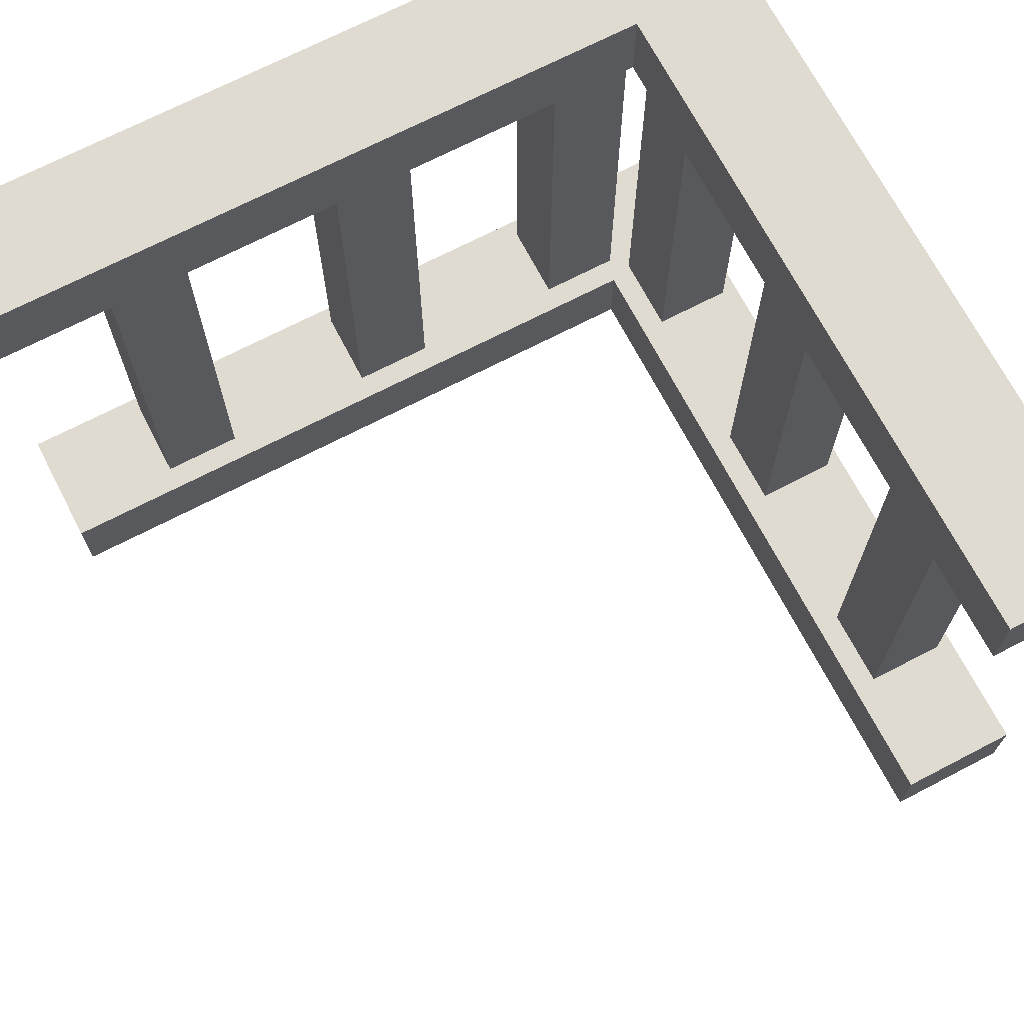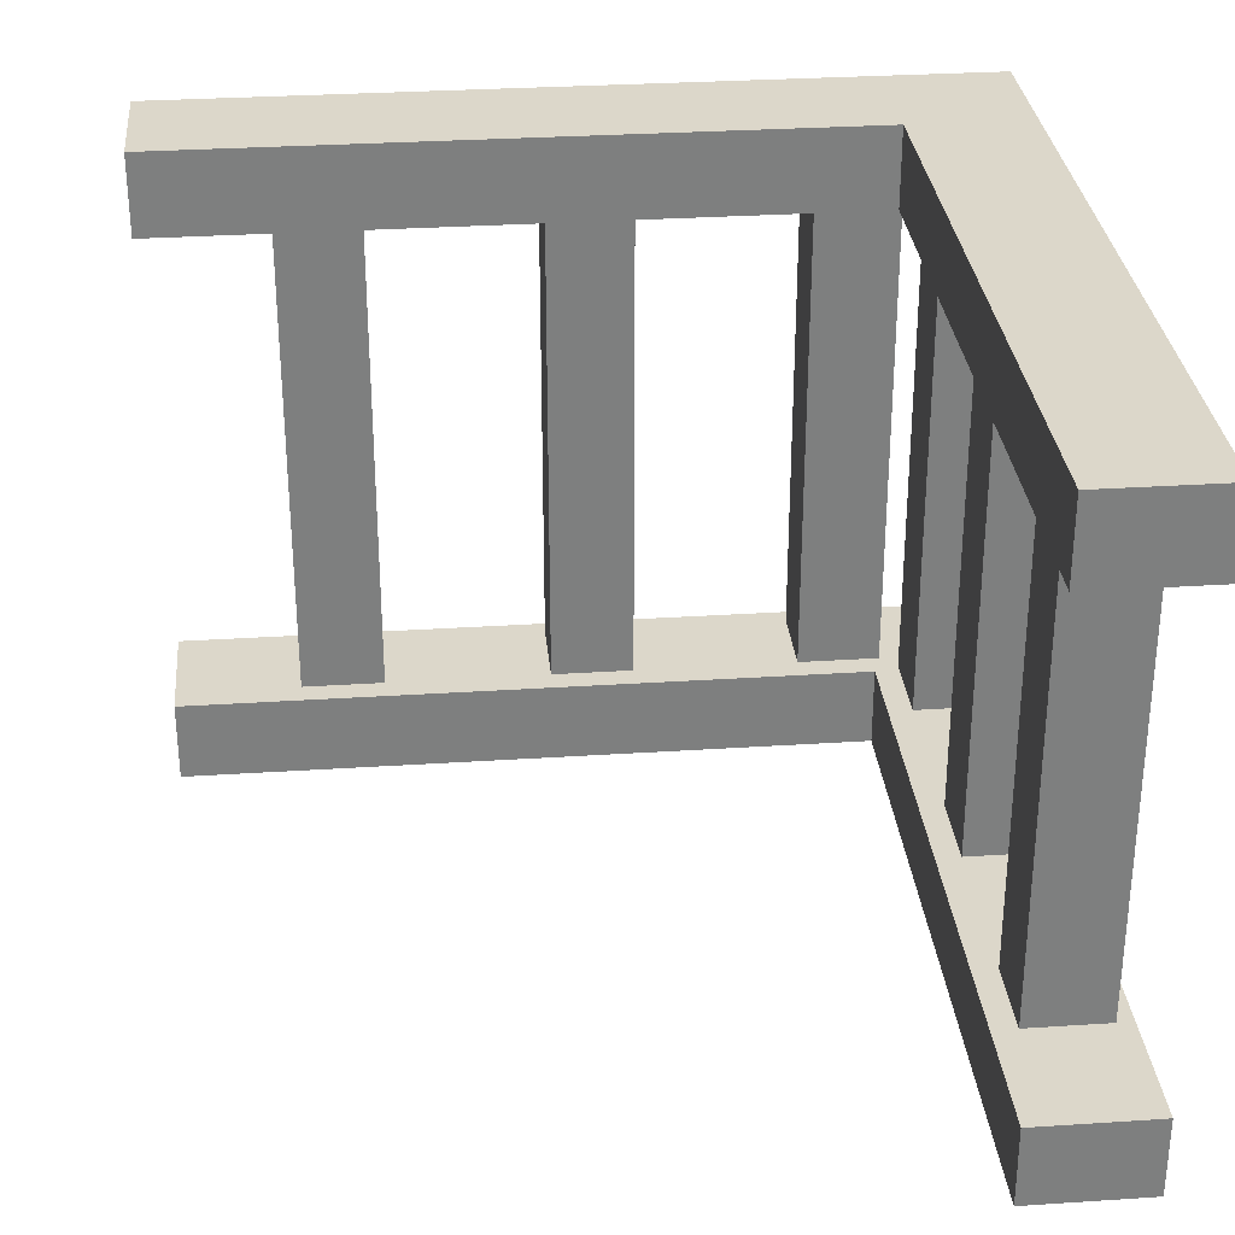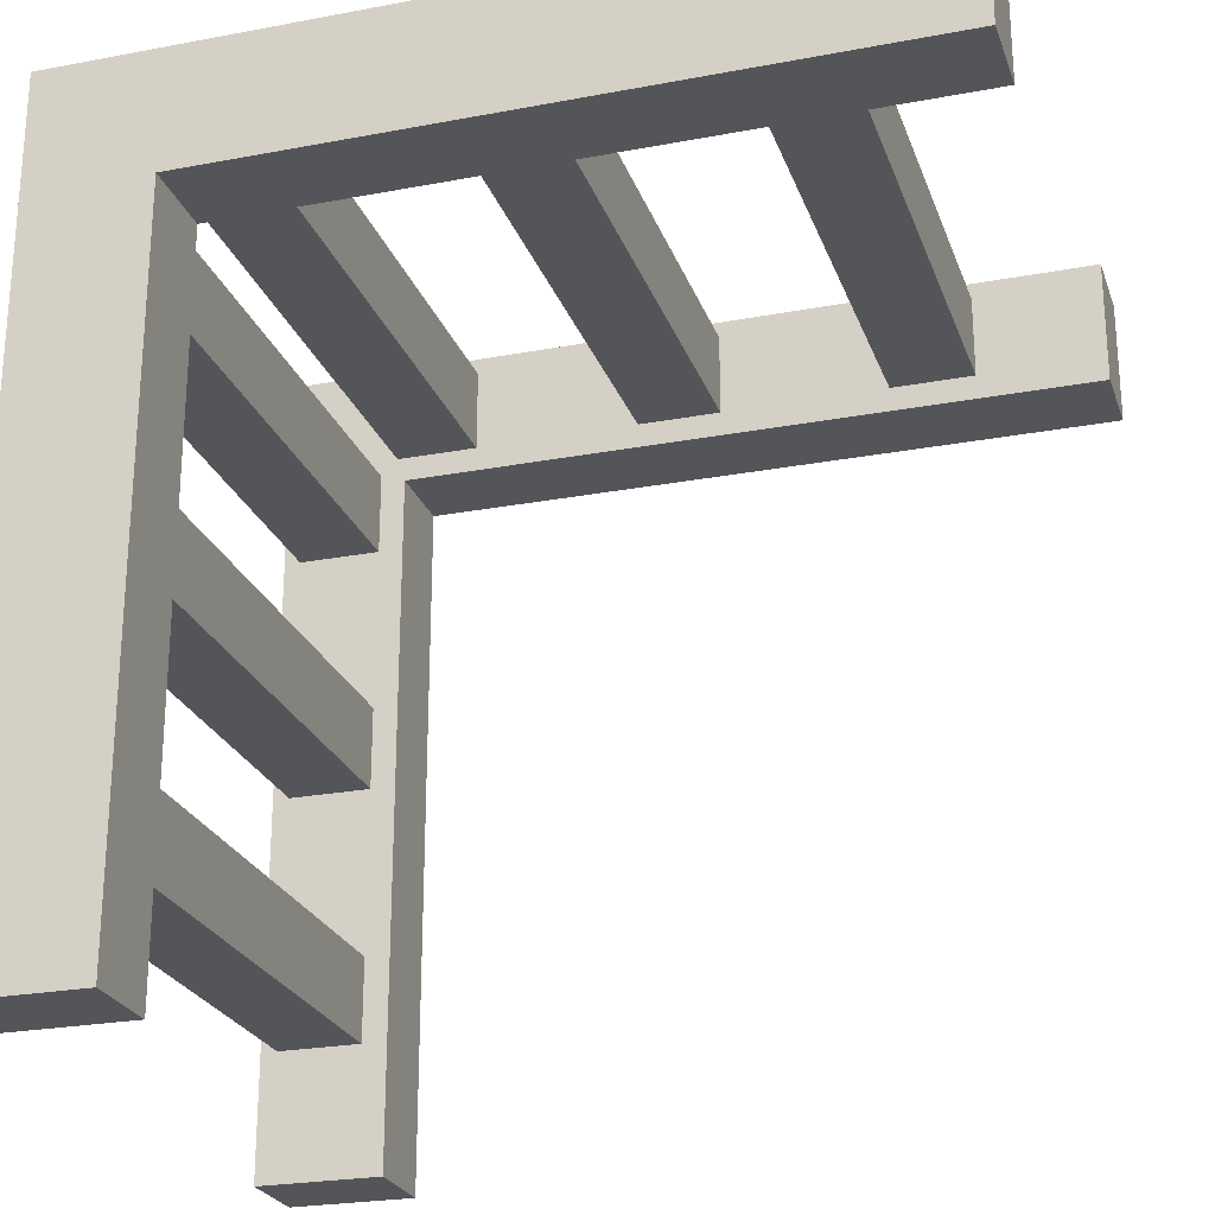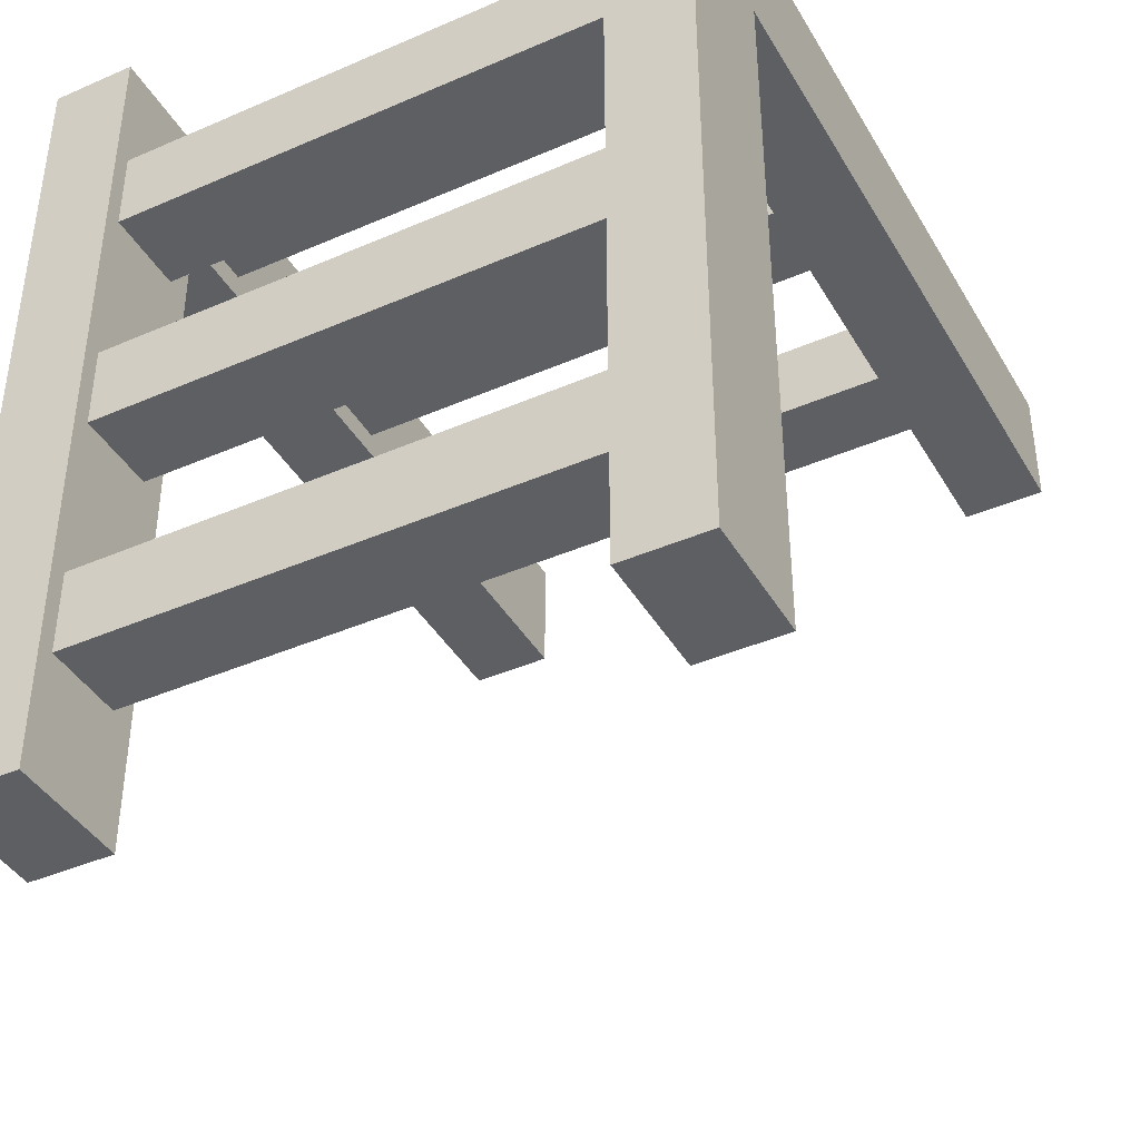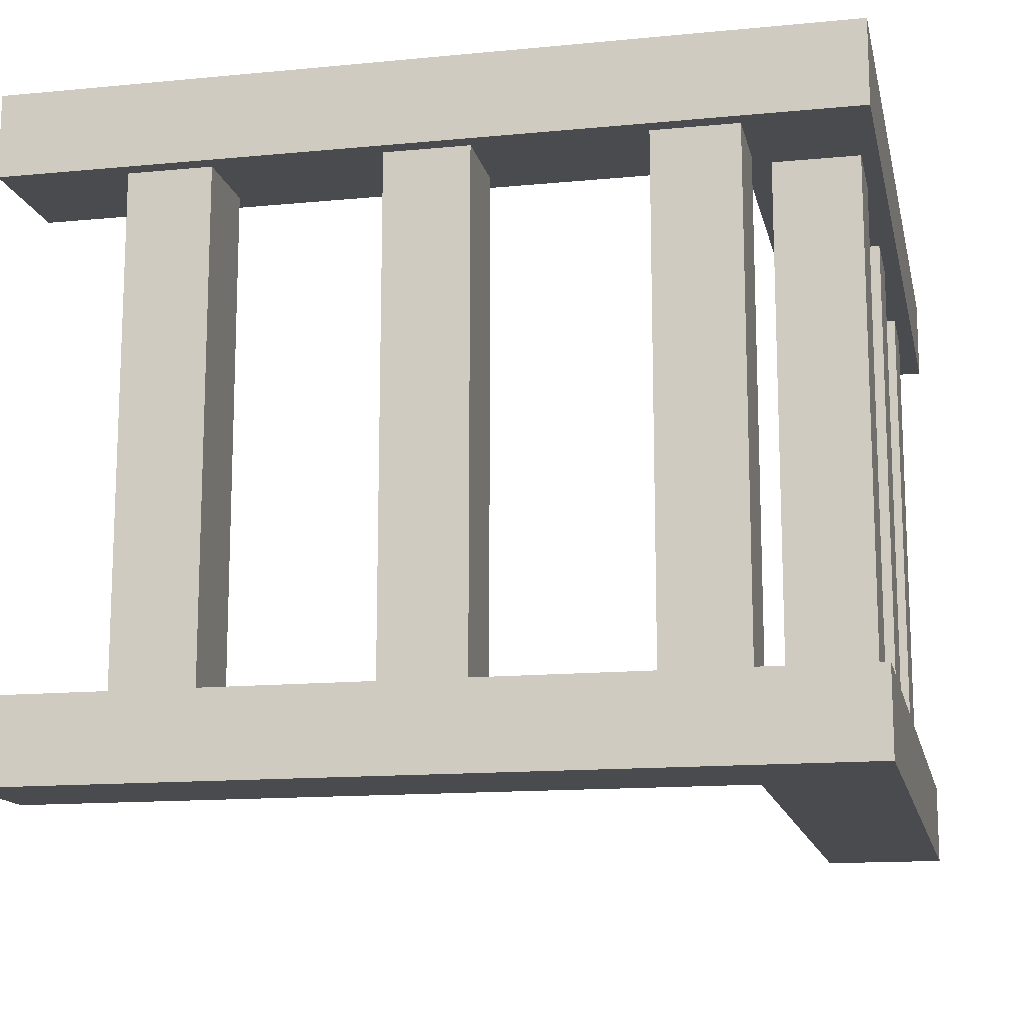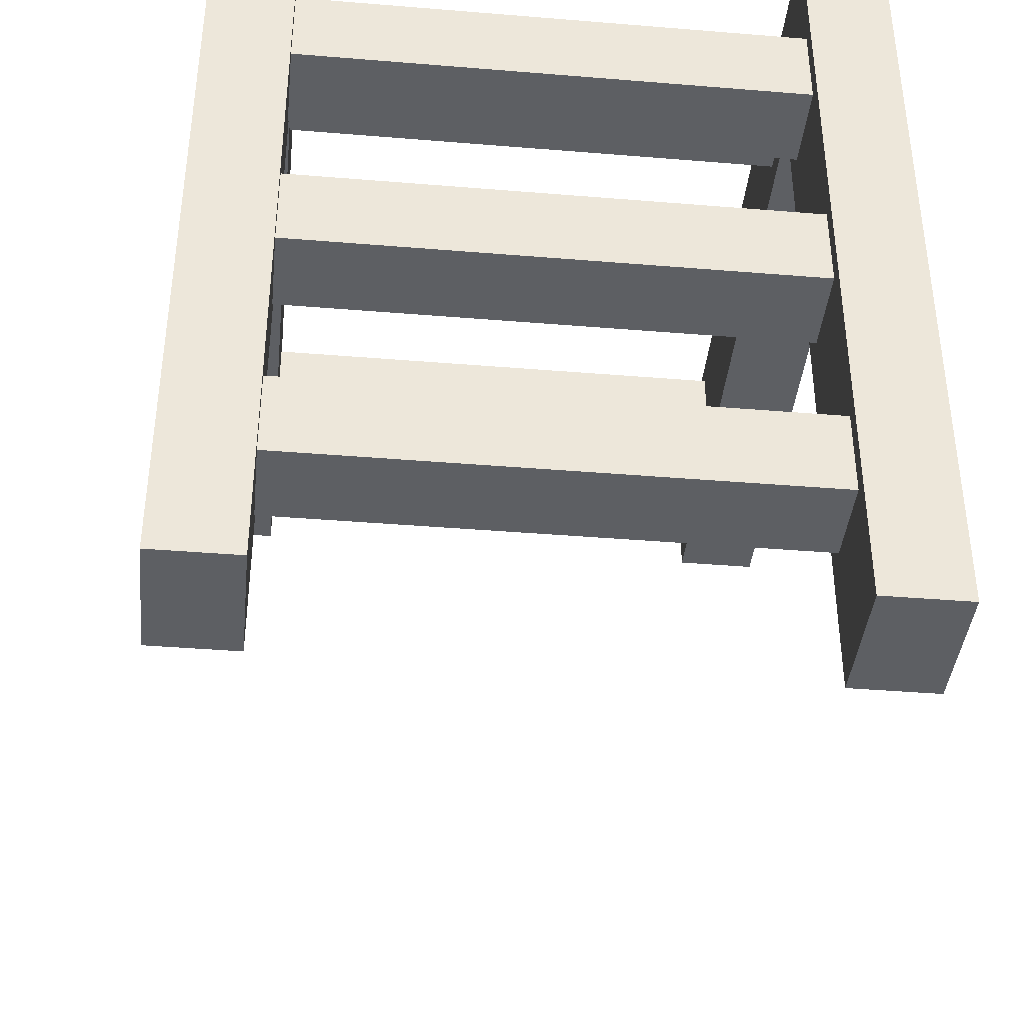
<metadata>
{"format":"obj","ext":"obj","renderer":"f3d","projection":"perspective","resolution":1024,"background":"white","views":[{"elev":70.0,"azim":152.5,"up":"+Y"},{"elev":30.8,"azim":174.6,"up":"+Y"},{"elev":-24.7,"azim":17.1,"up":"+Z"},{"elev":-40.9,"azim":-62.1,"up":"+Z"},{"elev":-13.9,"azim":-77.9,"up":"+Y"},{"elev":-40.2,"azim":-95.8,"up":"+Z"}]}
</metadata>
<code>
o Fence_Corner_Cube.002
v -0.34 0.2 0.34
v -0.34 0.3 0.34
v 0.5 0.2 0.34
v 0.5 0.3 0.34
v -0.34 0.2 0.49
v -0.34 0.3 0.49
v 0.5 0.2 0.49
v 0.5 0.3 0.49
v -0.49 -0.5 0.34
v -0.49 -0.4 0.34
v 0.5 -0.5 0.34
v 0.5 -0.4 0.34
v -0.49 -0.5 0.49
v -0.49 -0.4 0.49
v 0.5 -0.5 0.49
v 0.5 -0.4 0.49
v -0.35 0.21 0.47
v -0.35 0.21 0.37
v -0.25 0.21 0.47
v -0.25 0.21 0.37
v -0.35 -0.41 0.47
v -0.35 -0.41 0.37
v -0.25 -0.41 0.47
v -0.25 -0.41 0.37
v 0.25 0.21 0.47
v 0.25 0.21 0.37
v 0.35 0.21 0.47
v 0.35 0.21 0.37
v 0.25 -0.41 0.47
v 0.25 -0.41 0.37
v 0.35 -0.41 0.47
v 0.35 -0.41 0.37
v -0.05 0.21 0.47
v -0.05 0.21 0.37
v 0.05 0.21 0.47
v 0.05 0.21 0.37
v -0.05 -0.41 0.47
v -0.05 -0.41 0.37
v 0.05 -0.41 0.47
v 0.05 -0.41 0.37
v -0.34 0.2 -0.5
v -0.34 0.3 -0.5
v -0.34 0.2 0.49
v -0.34 0.3 0.49
v -0.49 0.2 -0.5
v -0.49 0.3 -0.5
v -0.49 0.2 0.49
v -0.49 0.3 0.49
v -0.34 -0.5 -0.5
v -0.34 -0.4 -0.5
v -0.34 -0.5 0.34
v -0.34 -0.4 0.34
v -0.49 -0.5 -0.5
v -0.49 -0.4 -0.5
v -0.49 -0.5 0.34
v -0.49 -0.4 0.34
v -0.47 0.21 -0.3501
v -0.37 0.21 -0.3501
v -0.47 0.21 -0.2501
v -0.37 0.21 -0.2501
v -0.47 -0.41 -0.3501
v -0.37 -0.41 -0.3501
v -0.47 -0.41 -0.2501
v -0.37 -0.41 -0.2501
v -0.47 0.21 0.2499
v -0.37 0.21 0.2499
v -0.47 0.21 0.3499
v -0.37 0.21 0.3499
v -0.47 -0.41 0.2499
v -0.37 -0.41 0.2499
v -0.47 -0.41 0.3499
v -0.37 -0.41 0.3499
v -0.47 0.21 -0.05007
v -0.37 0.21 -0.05007
v -0.47 0.21 0.04993
v -0.37 0.21 0.04993
v -0.47 -0.41 -0.05007
v -0.37 -0.41 -0.05007
v -0.47 -0.41 0.04993
v -0.37 -0.41 0.04993
g Fence_Corner_Cube.002_1
f 1 2 4 3
f 3 4 8 7
f 7 8 6 5
f 5 6 2 1
f 3 7 5 1
f 8 4 2 6
f 9 10 12 11
f 11 12 16 15
f 15 16 14 13
f 13 14 10 9
f 11 15 13 9
f 16 12 10 14
f 41 42 44 43
f 43 44 48 47
f 47 48 46 45
f 45 46 42 41
f 43 47 45 41
f 48 44 42 46
f 49 50 52 51
f 51 52 56 55
f 55 56 54 53
f 53 54 50 49
f 51 55 53 49
f 56 52 50 54
g Fence_Corner_Cube.002_2
f 19 17 21 23
f 20 19 23 24
f 18 20 24 22
f 17 18 22 21
f 27 25 29 31
f 28 27 31 32
f 26 28 32 30
f 25 26 30 29
f 35 33 37 39
f 36 35 39 40
f 34 36 40 38
f 33 34 38 37
f 59 57 61 63
f 60 59 63 64
f 58 60 64 62
f 57 58 62 61
f 67 65 69 71
f 68 67 71 72
f 66 68 72 70
f 65 66 70 69
f 75 73 77 79
f 76 75 79 80
f 74 76 80 78
f 73 74 78 77

</code>
